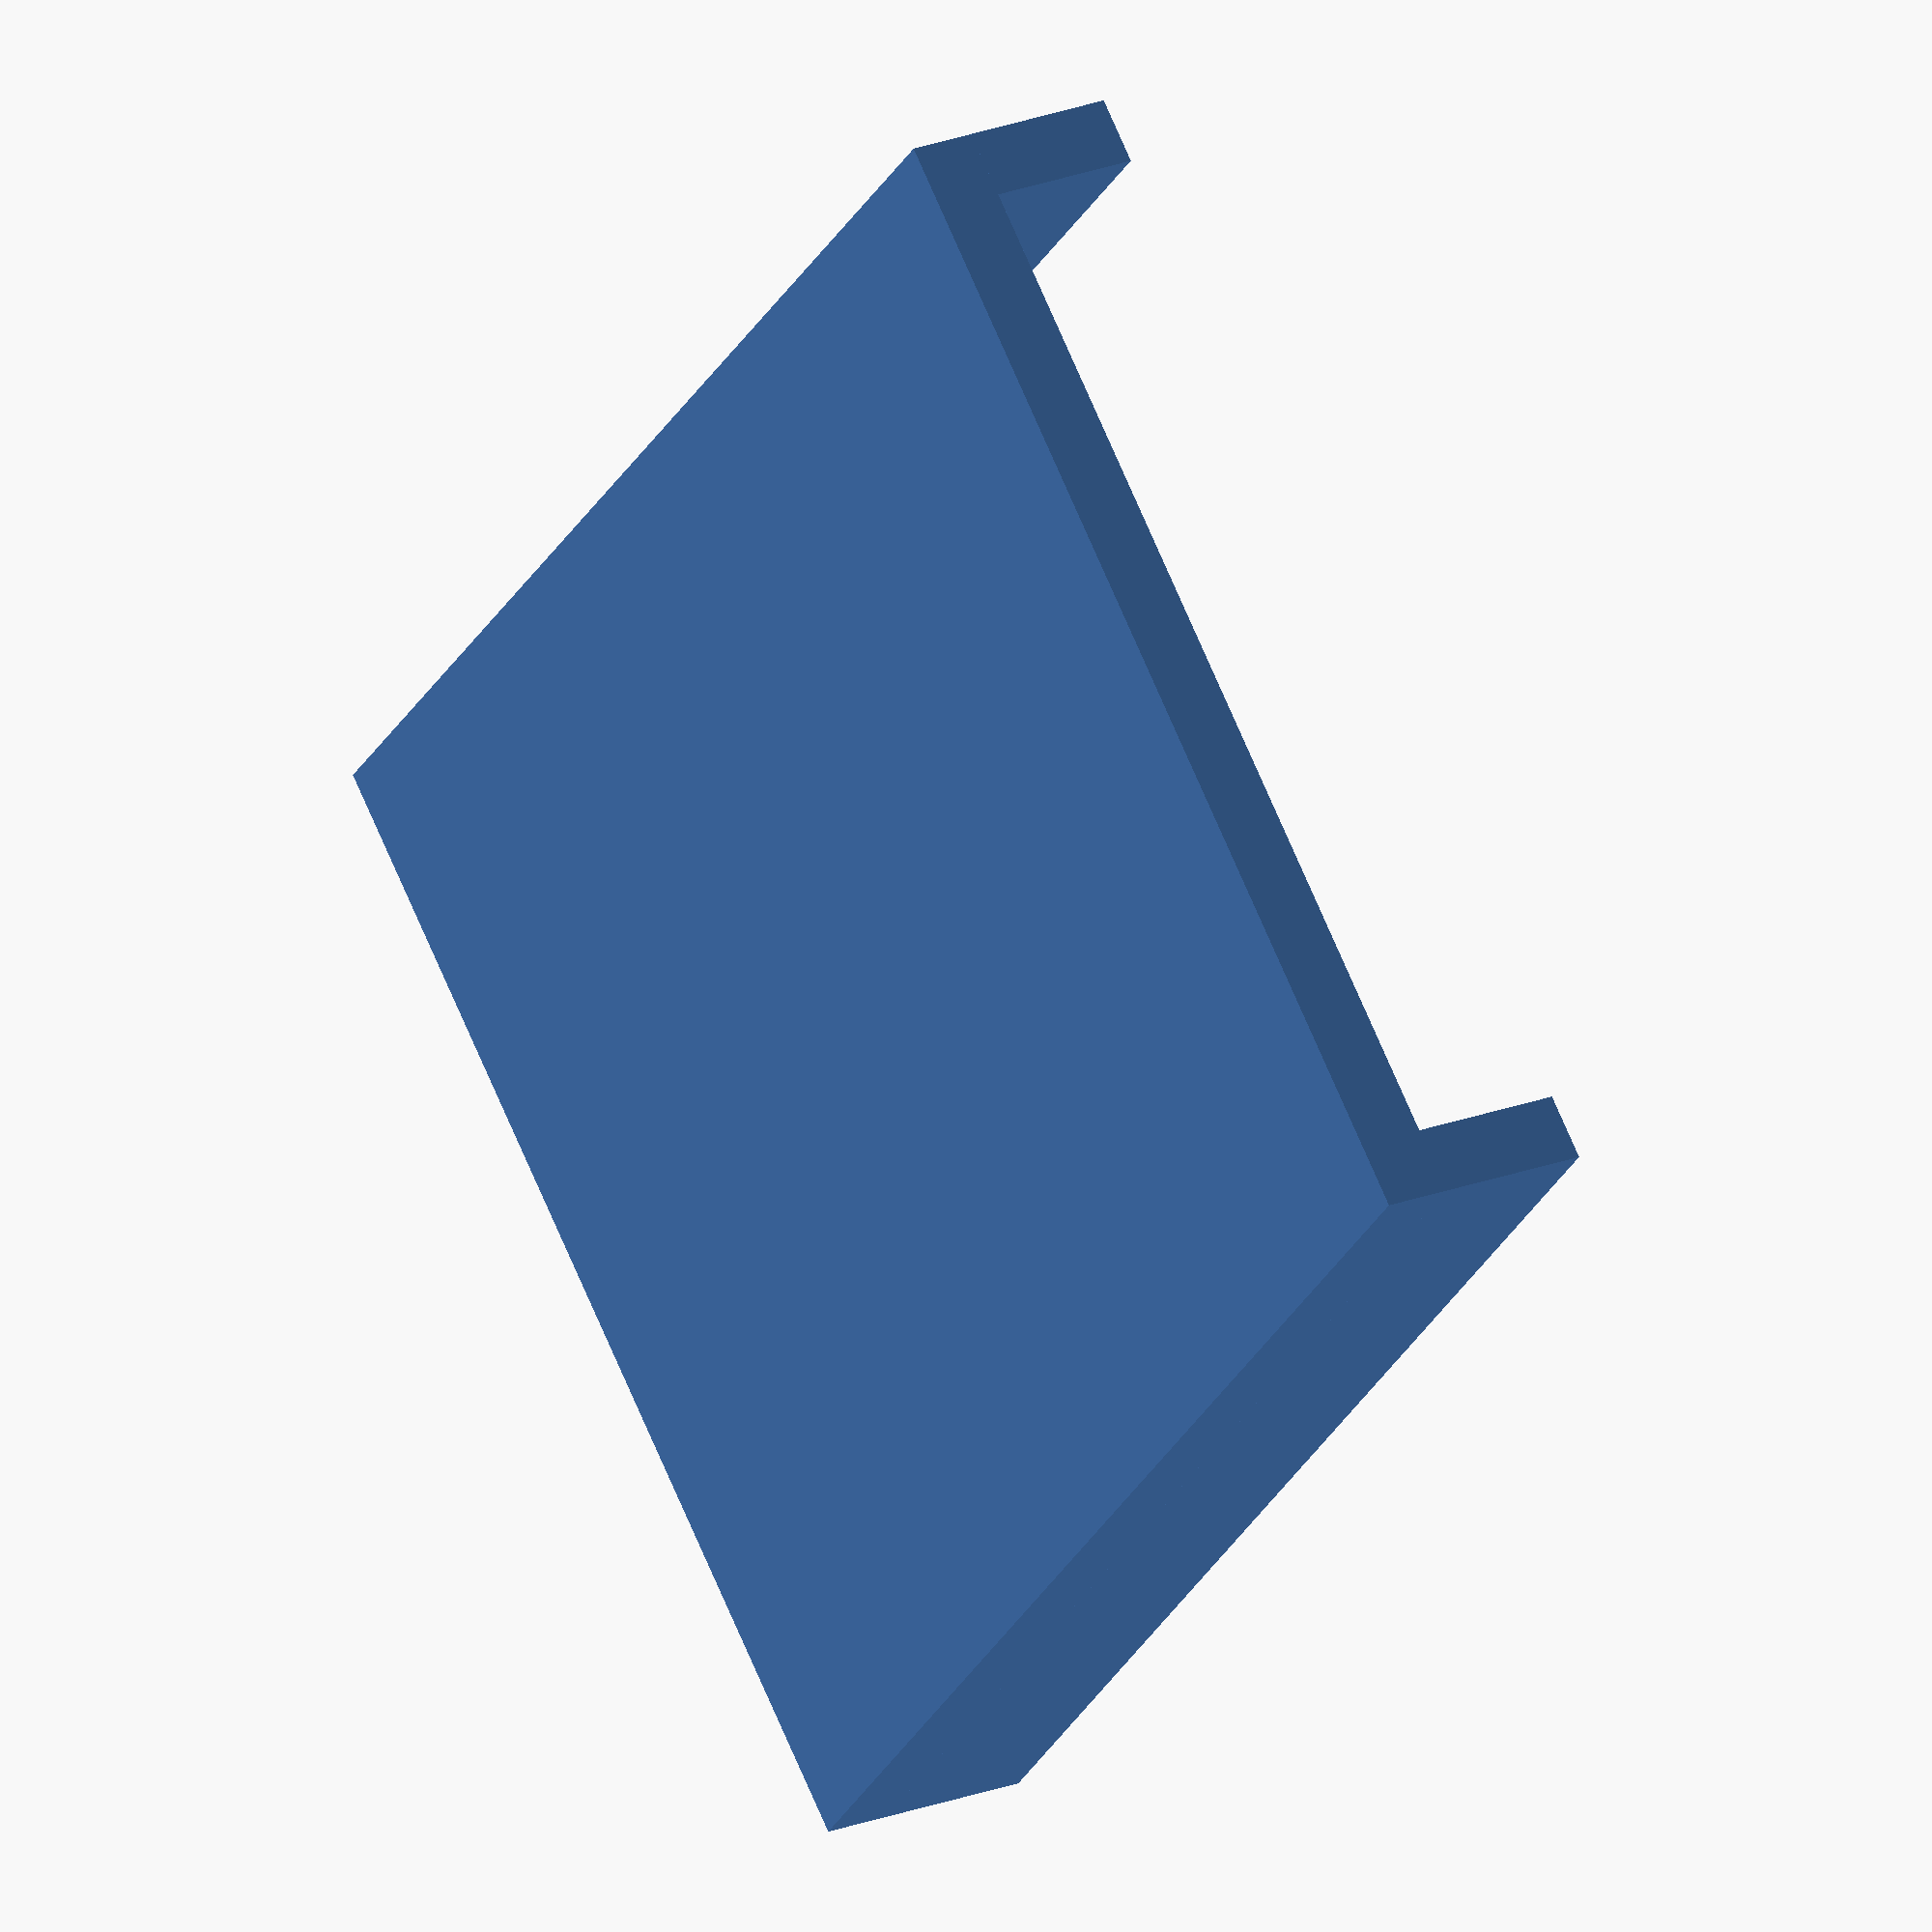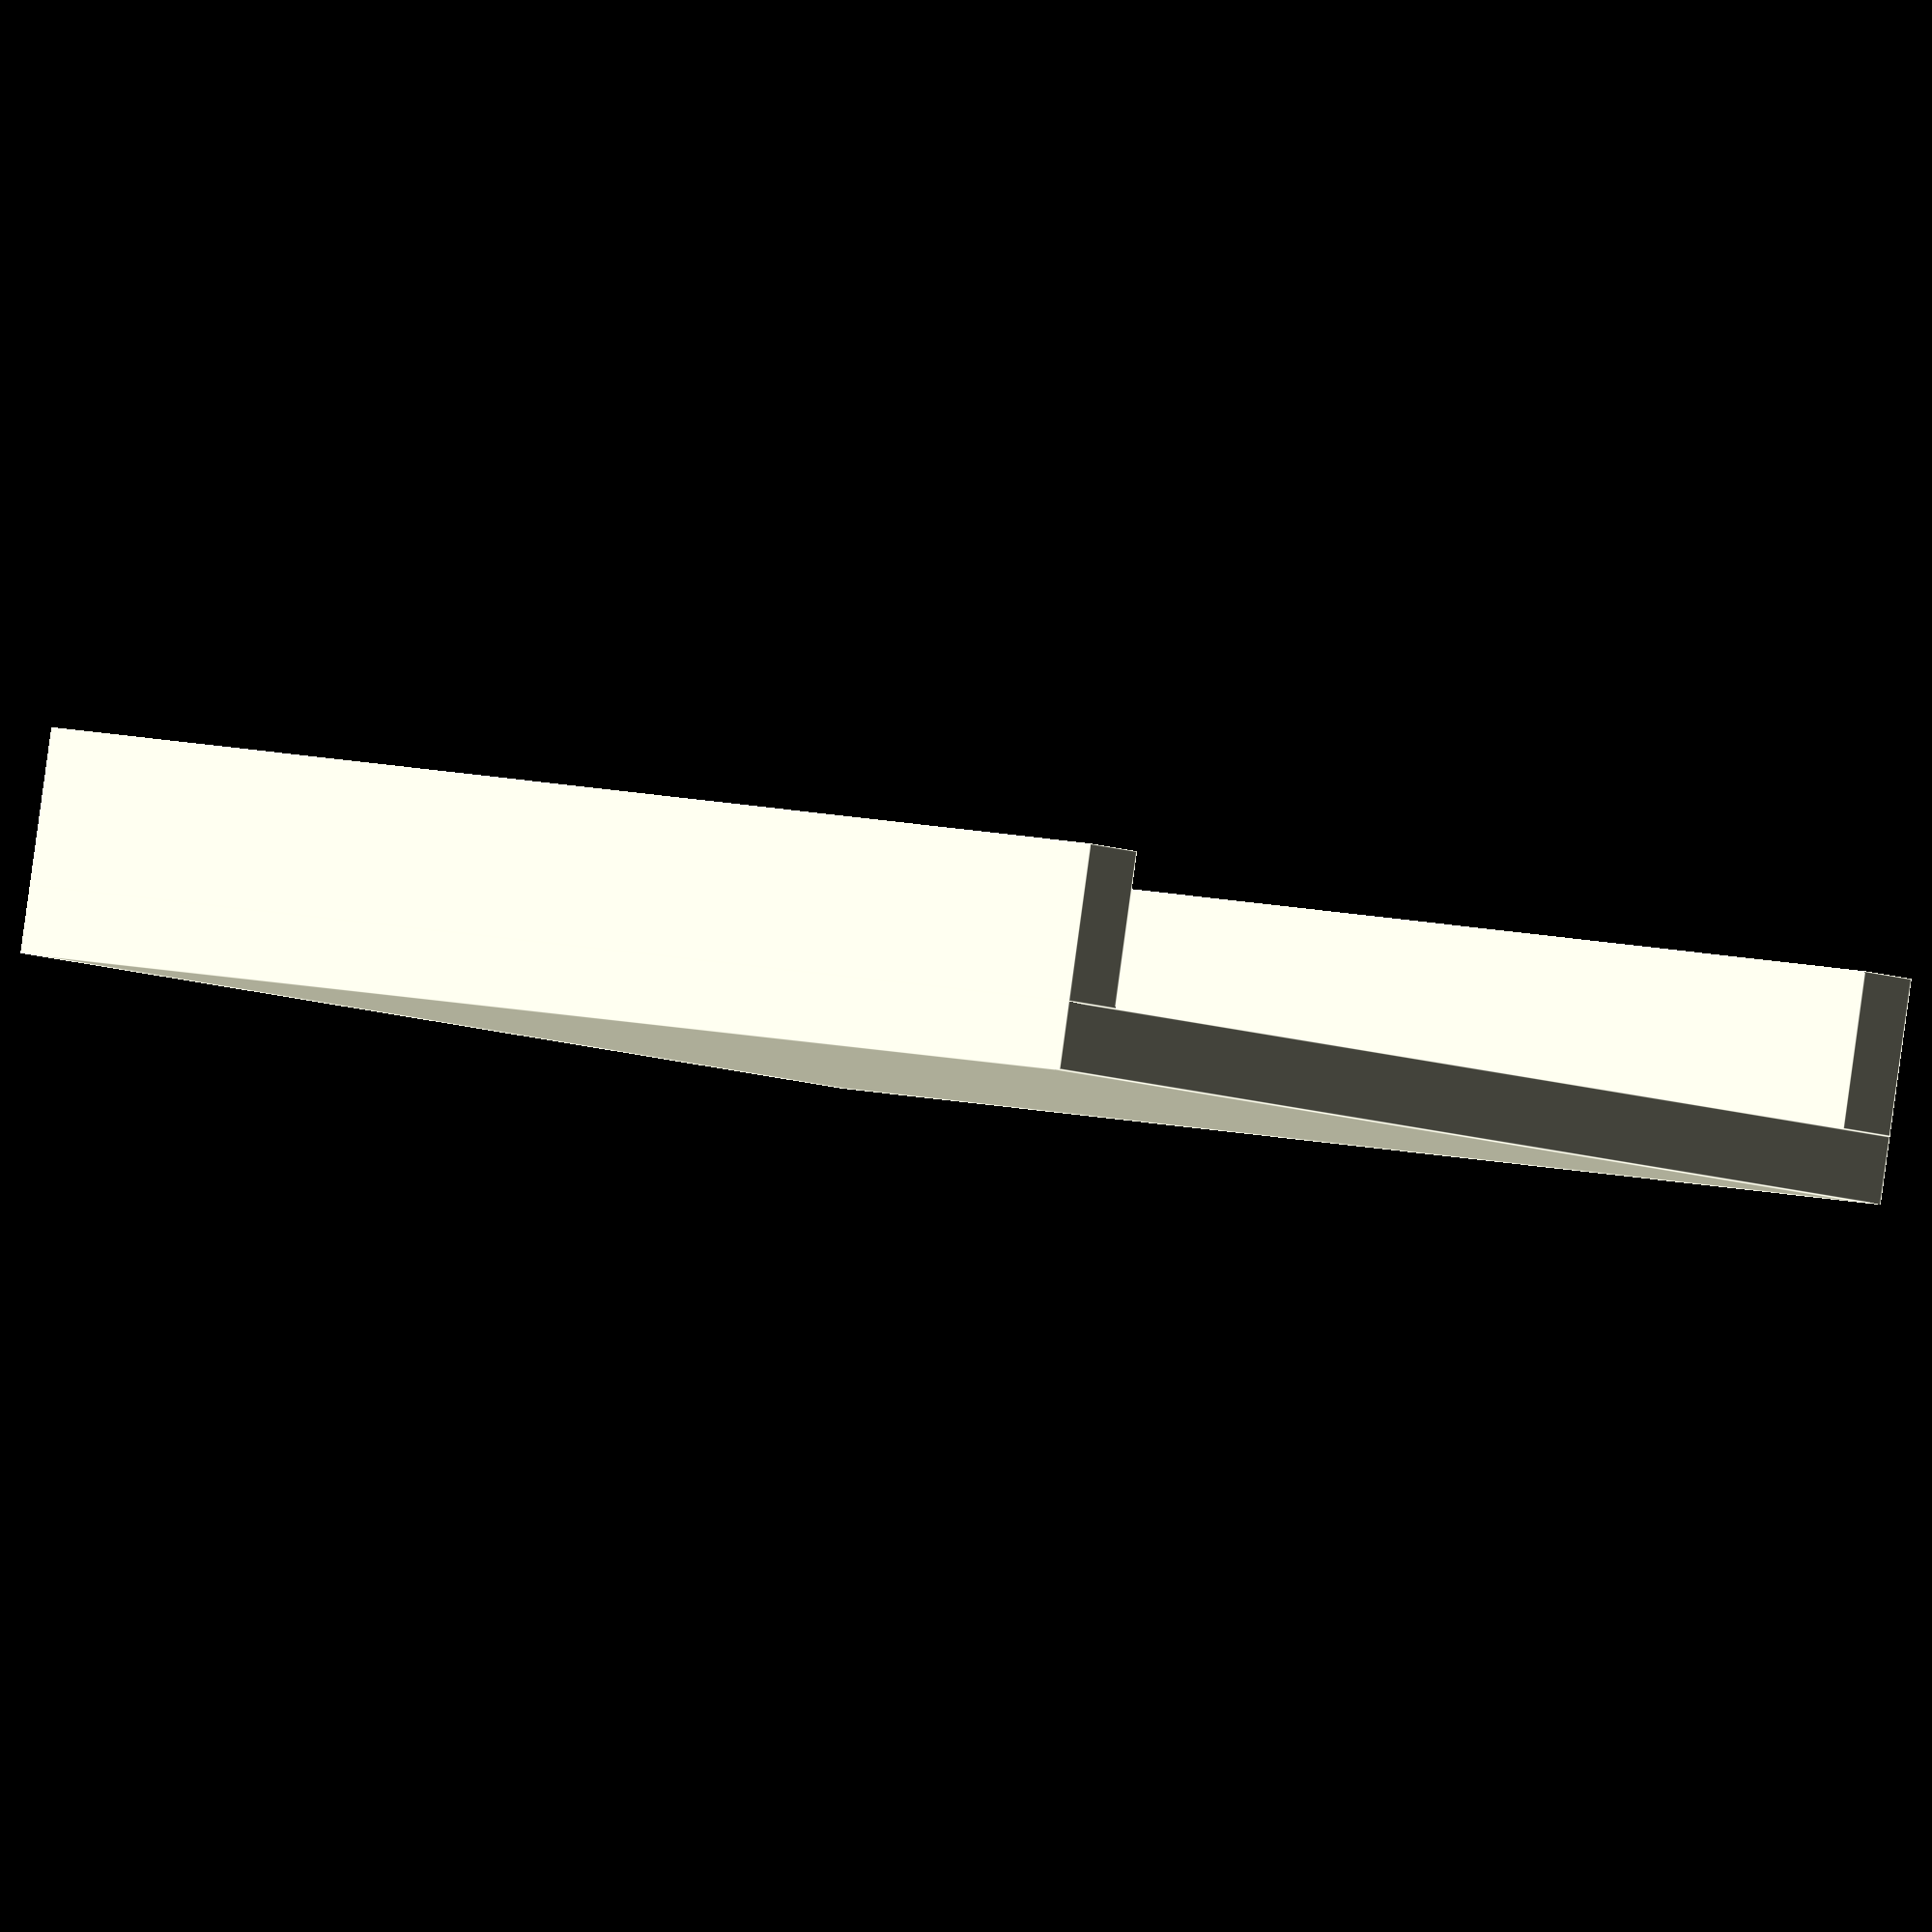
<openscad>

$laptopdepth=398.6;
$laptopheight=26.2;
$laptopwidth=290.0;
$clearance=20.0;

//computed crap

$tabledepth=$clearance+$laptopdepth;
$tablewidth=$clearance+$laptopwidth;
$tableheight=$clearance+$laptopheight;
$tablethickness=20.0;

$topboardwidth=$tablewidth+(2.0*$tablethickness);

//table body
translate([0,0,$tableheight])
    cube([
    $topboardwidth,
    $tabledepth,
    $tablethickness]);

//legs
translate([0,0,0])
    cube([
    $tablethickness,
    $tabledepth,
    $tableheight]);
    
translate([$tablewidth+$tablethickness,0,0])
    cube([
    $tablethickness,
    $tabledepth,
    $tableheight]);
    
//tell the user what they need to cut
echo (str("Cut 1 board  to ",
    $topboardwidth," by ",
    $tabledepth," by ",
    $tablethickness));

echo (str("Cut 2 boards to ",
    $tablethickness," by ",
    $tabledepth," by ",
    $tableheight));
</openscad>
<views>
elev=157.5 azim=44.6 roll=123.6 proj=o view=wireframe
elev=91.5 azim=226.6 roll=172.2 proj=o view=edges
</views>
